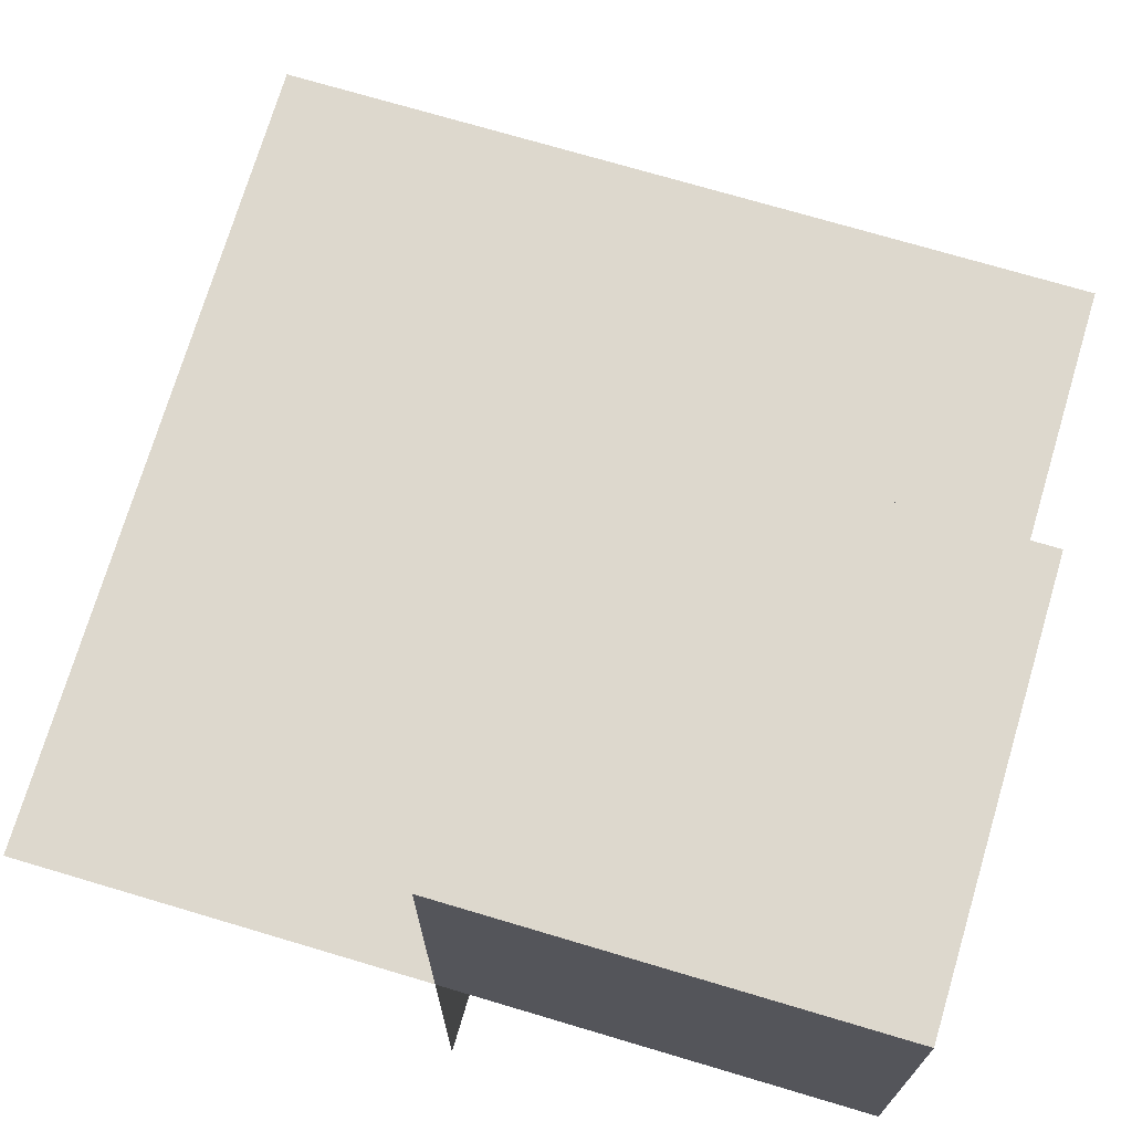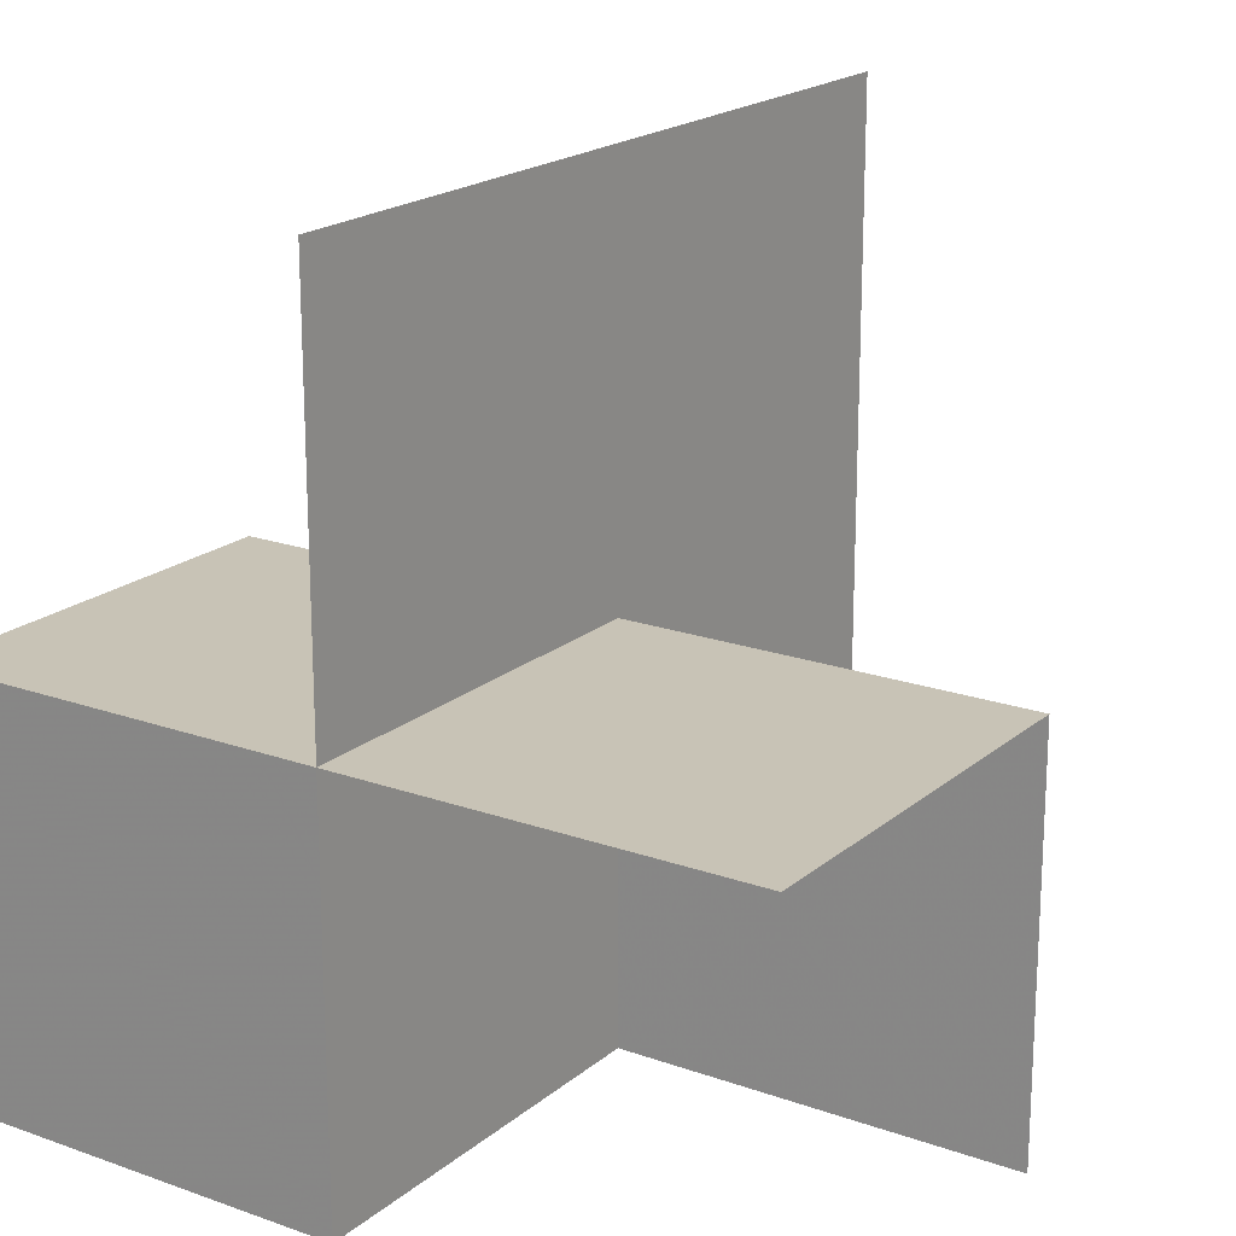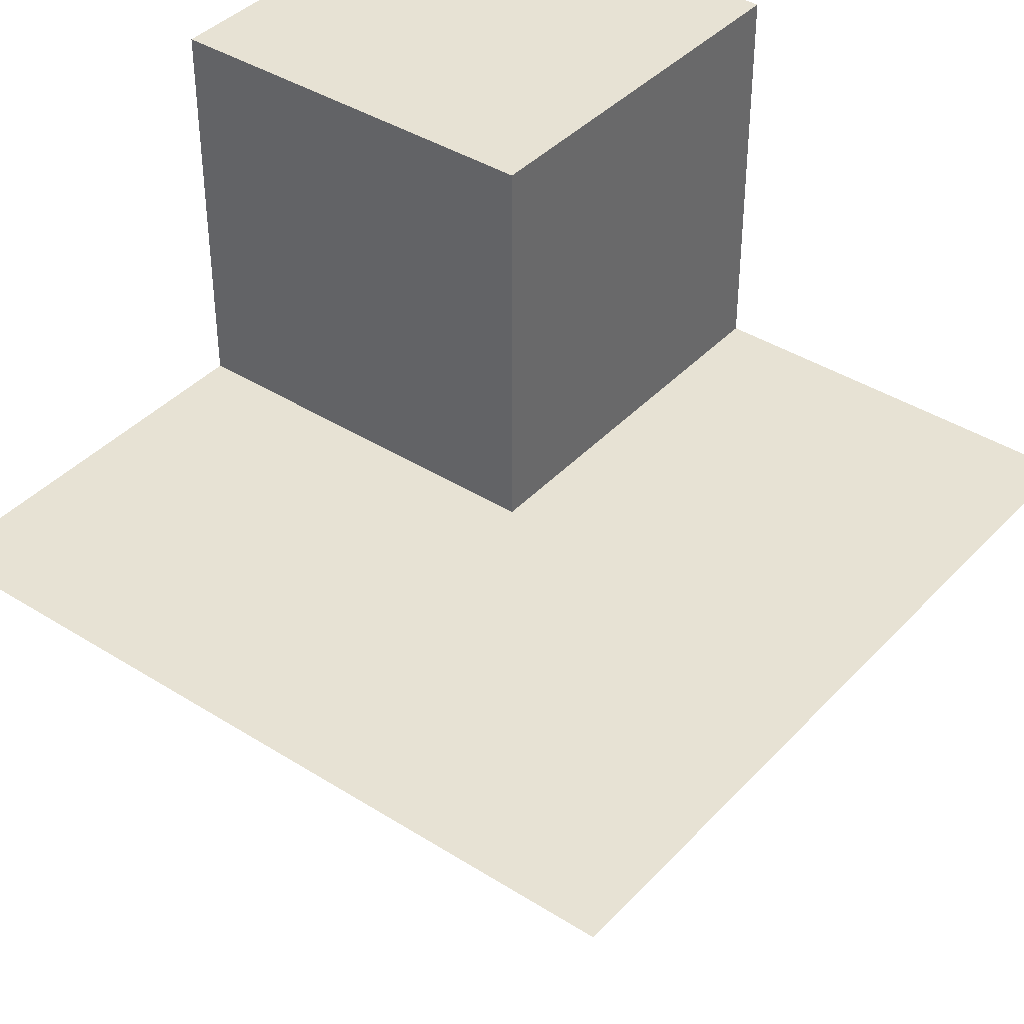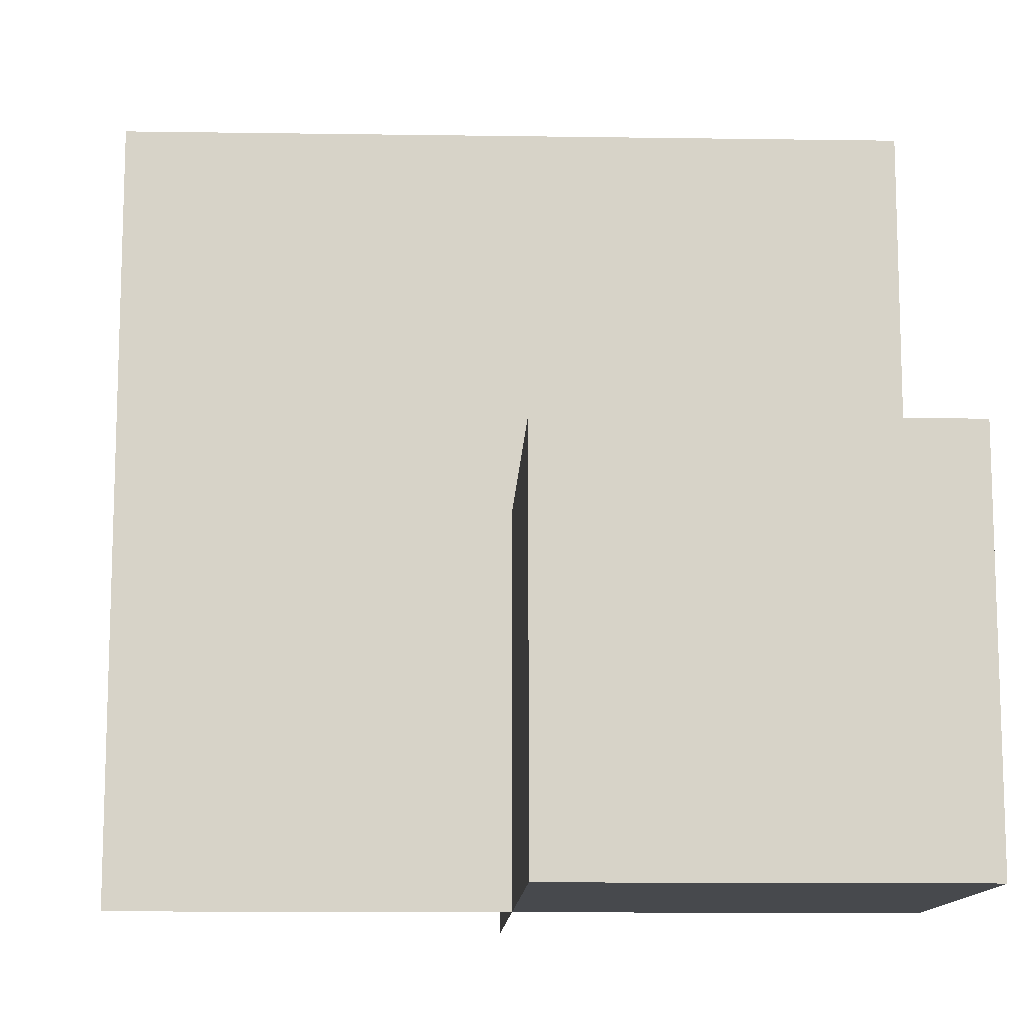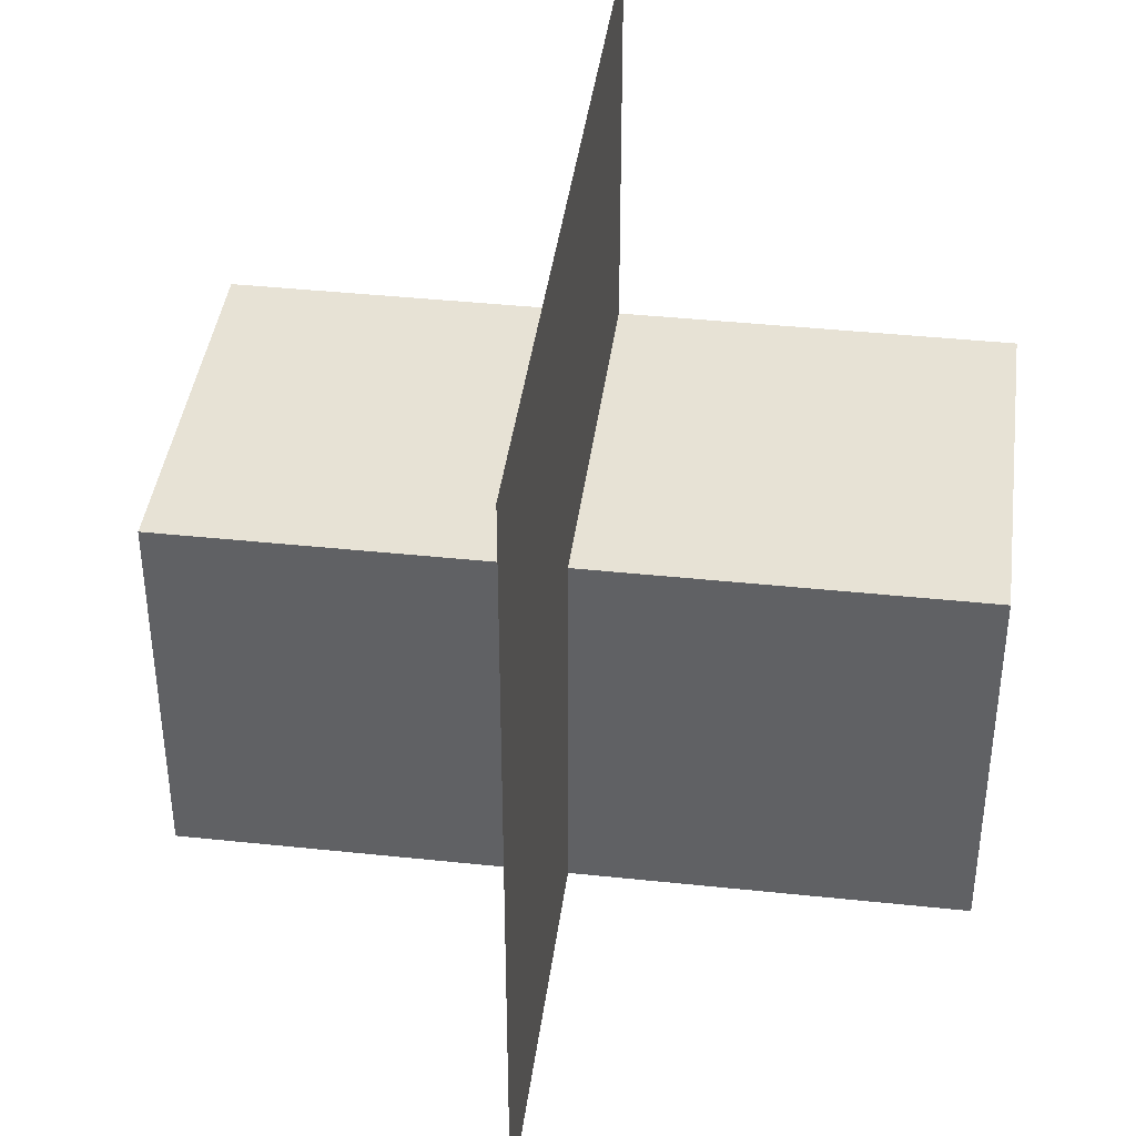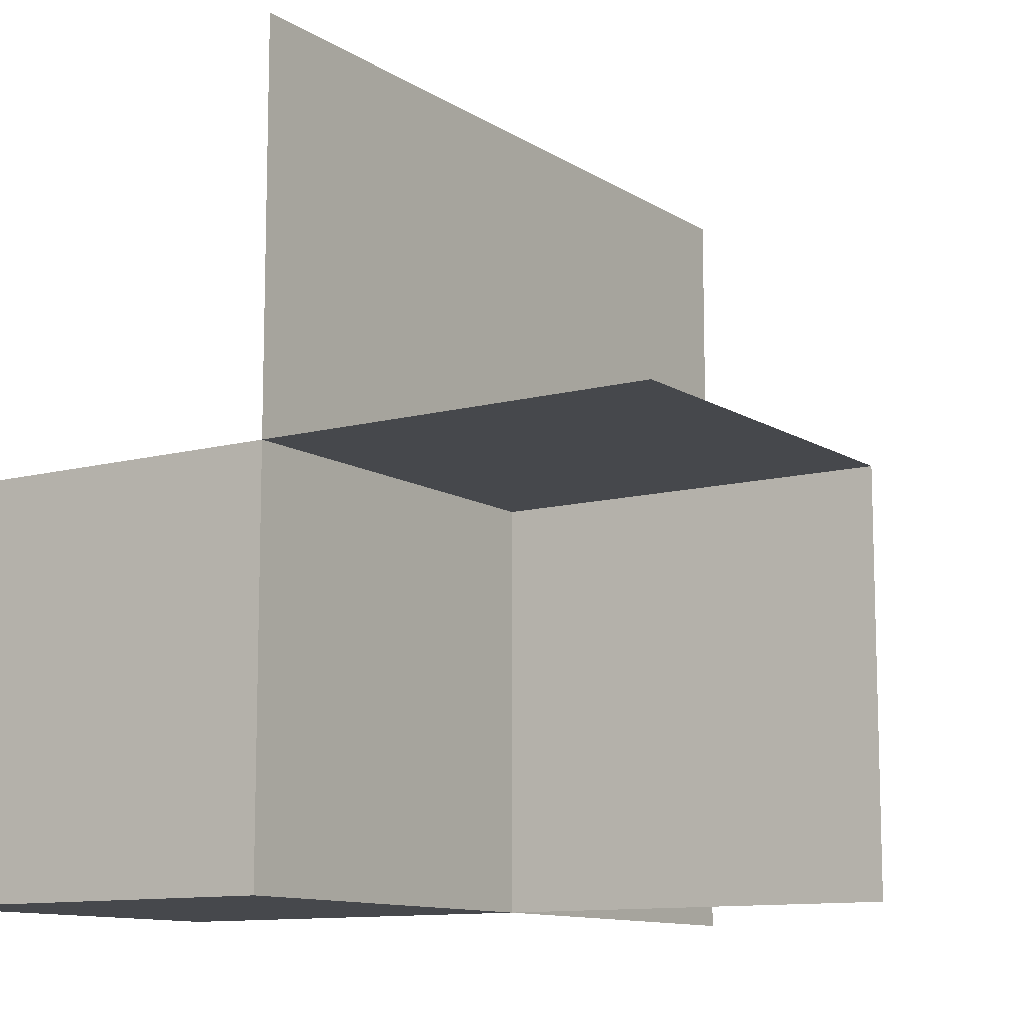
<metadata>
{"format":"obj","ext":"obj","renderer":"f3d","projection":"perspective","resolution":1024,"background":"white","views":[{"elev":72.3,"azim":-163.4,"up":"+Y"},{"elev":19.4,"azim":-56.2,"up":"+Z"},{"elev":39.9,"azim":38.0,"up":"+Y"},{"elev":-12.1,"azim":178.0,"up":"+Z"},{"elev":40.5,"azim":97.4,"up":"+Z"},{"elev":-11.1,"azim":-56.4,"up":"+Z"}]}
</metadata>
<code>
v 0 0 0
v 0 0 -0.5
v 0 0 0.5
v 0 -0.5 0
v 0 -0.5 -0.5
v 0 0.5 0
v 0 0.5 -0.5
v -0.5 0 0
v -0.5 0 -0.5
v -0.5 0 0.5
v -0.5 -0.5 0
v -0.5 0.5 0
v -0.5 0.5 -0.5
v 0.5 0 0
v 0.5 0 -0.5
v 0.5 0 0.5
f 2 5 4
f 4 11 8
f 4 1 2
f 8 1 4
f 13 7 6
f 6 12 13
f 7 2 1
f 1 6 7
f 2 9 8
f 8 1 2
f 9 13 12
f 12 8 9
f 7 13 9
f 9 2 7
f 6 8 12
f 8 6 1
f 8 1 3
f 3 10 8
f 15 2 1
f 1 14 15
f 14 1 3
f 3 16 14

</code>
